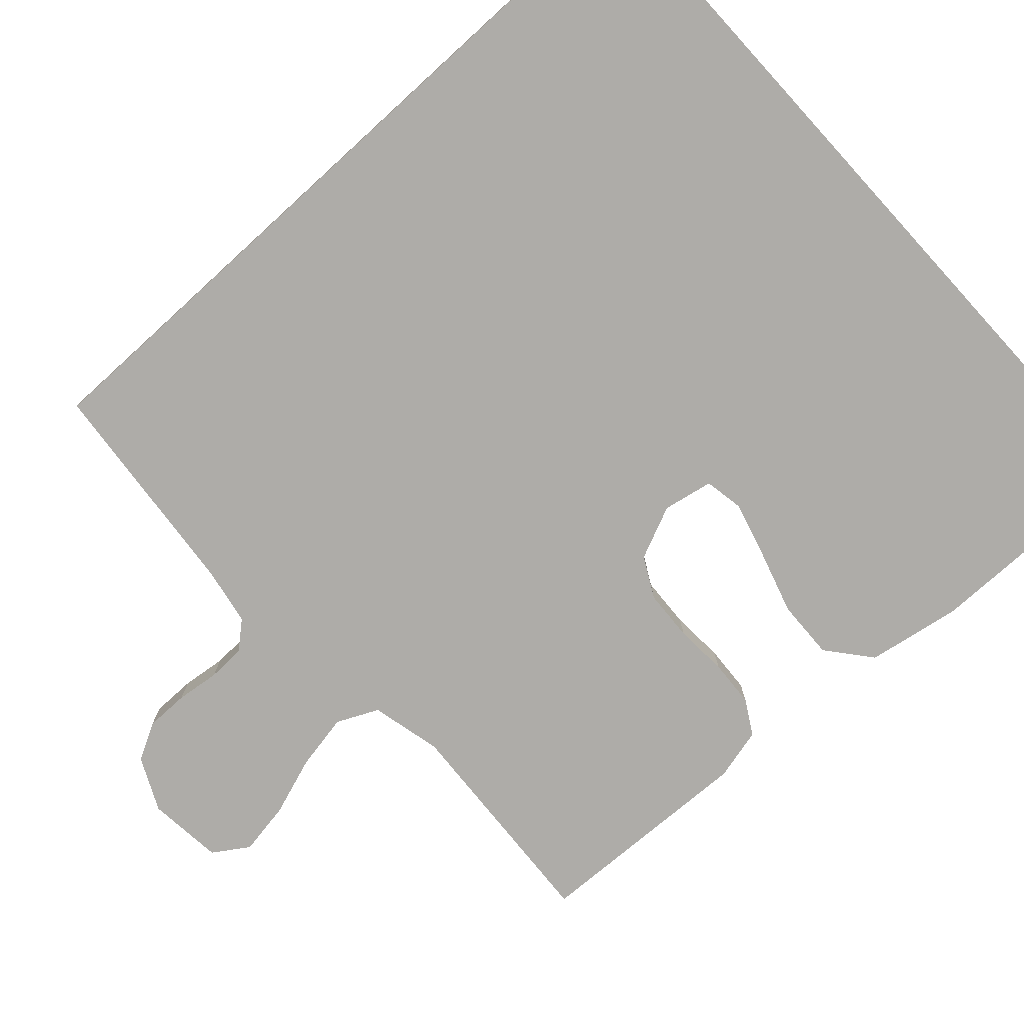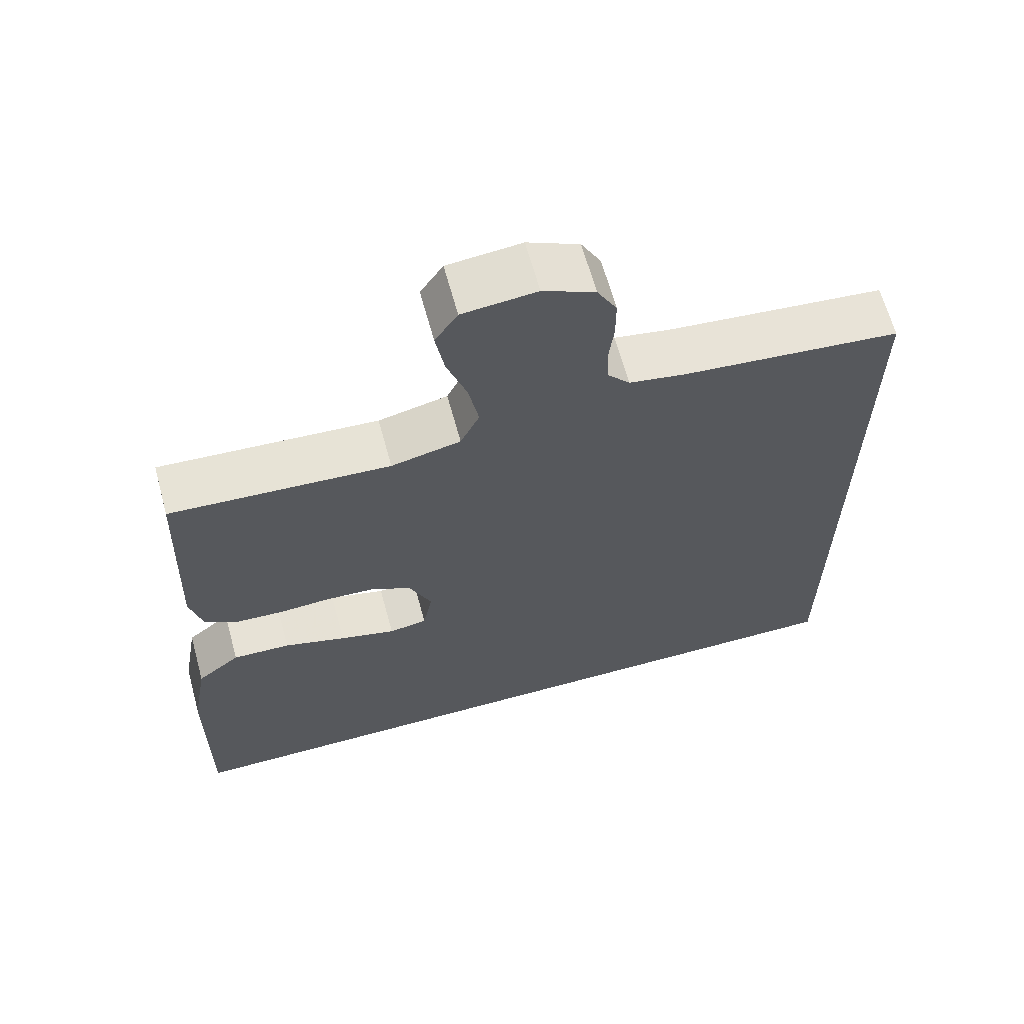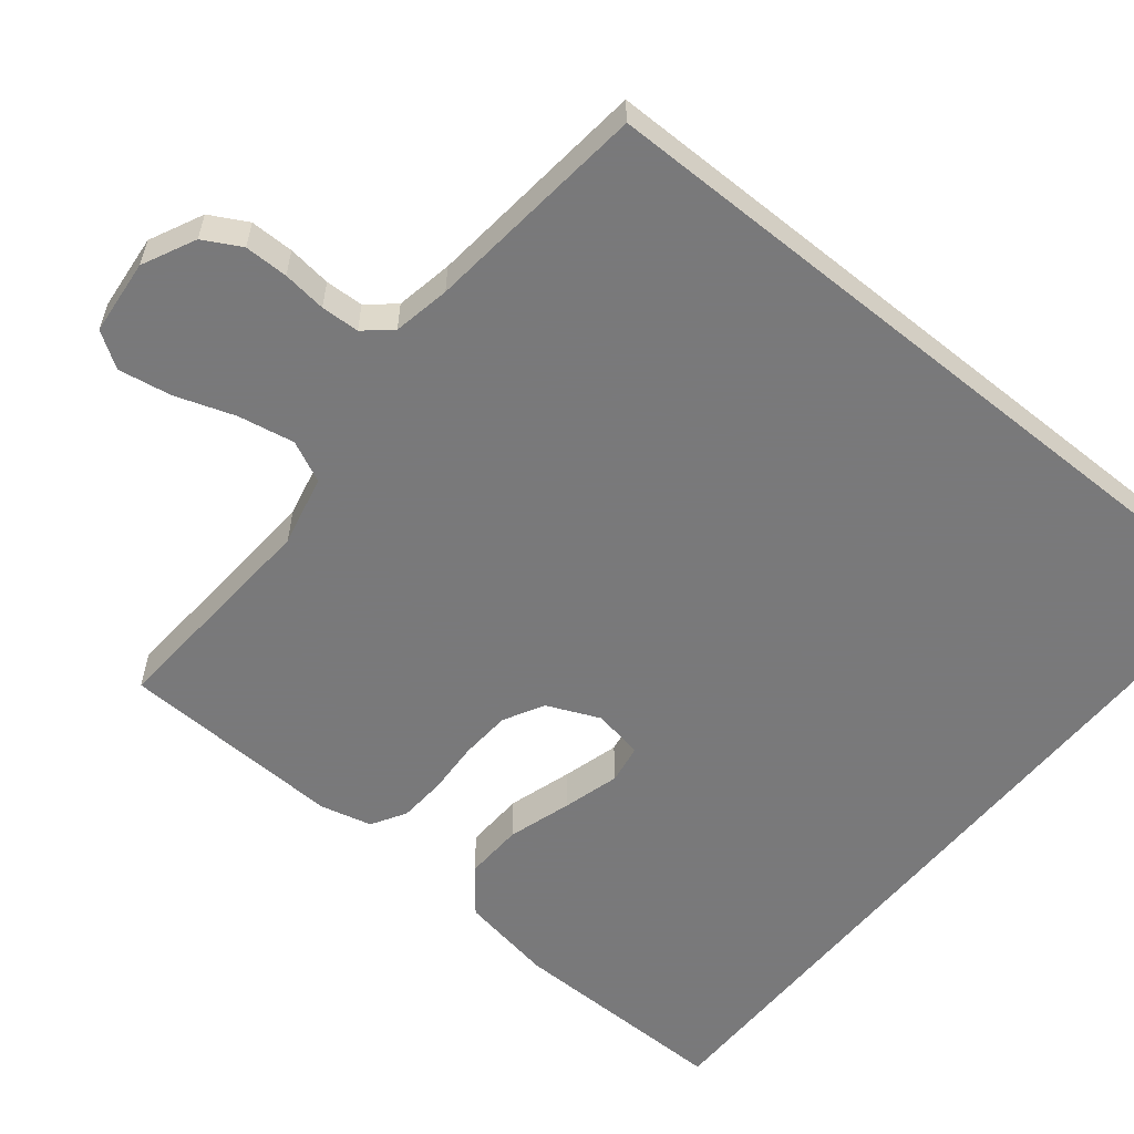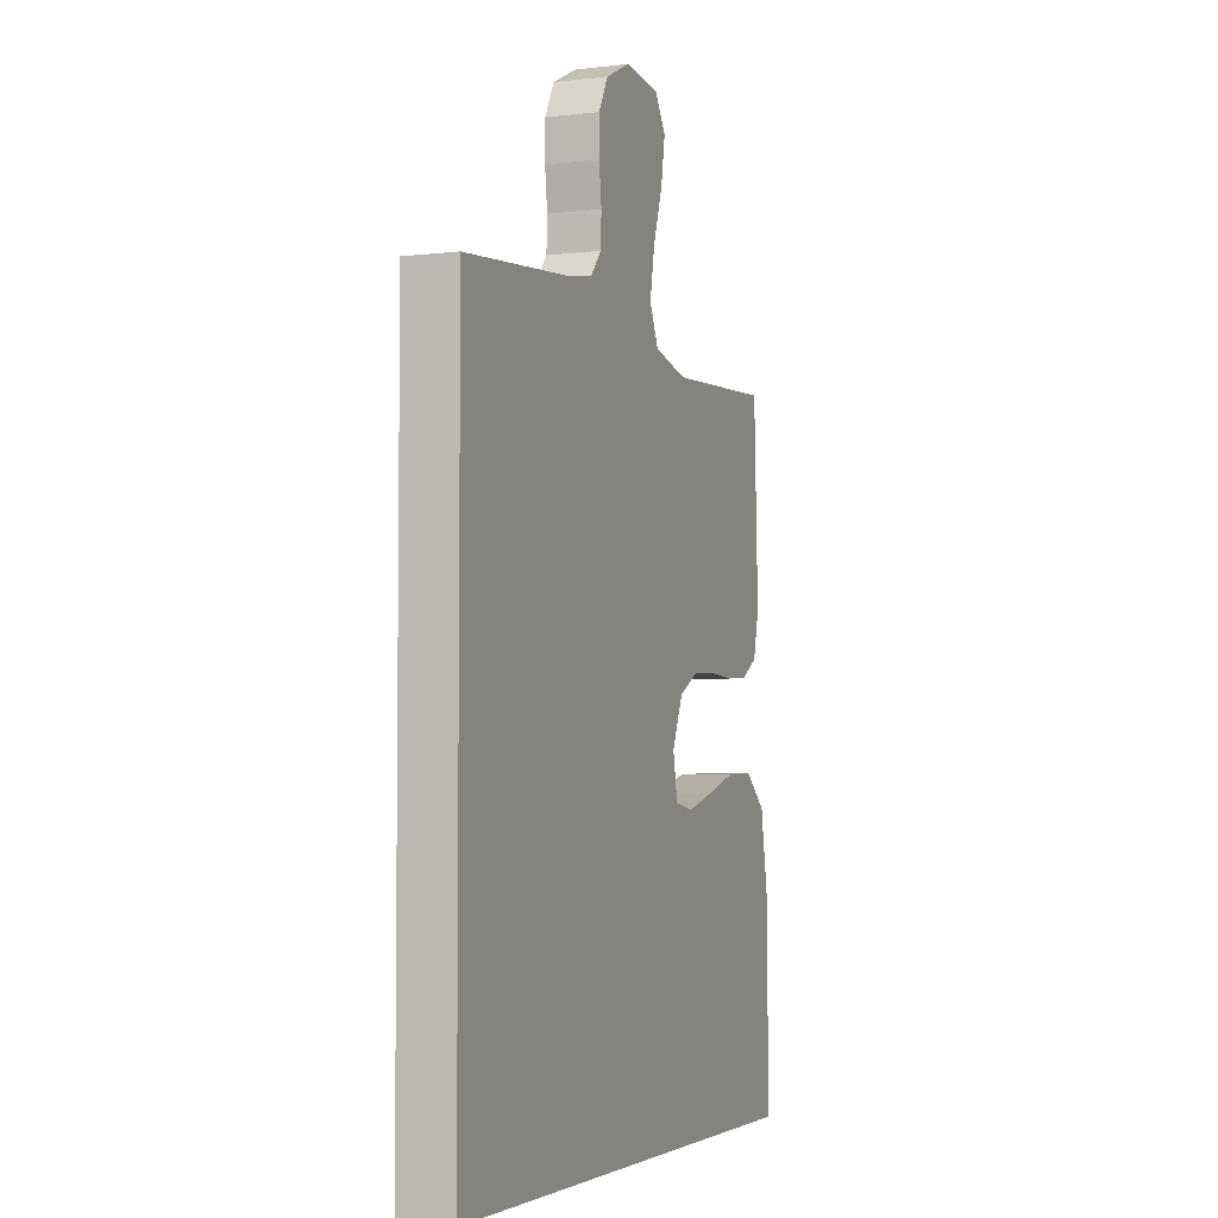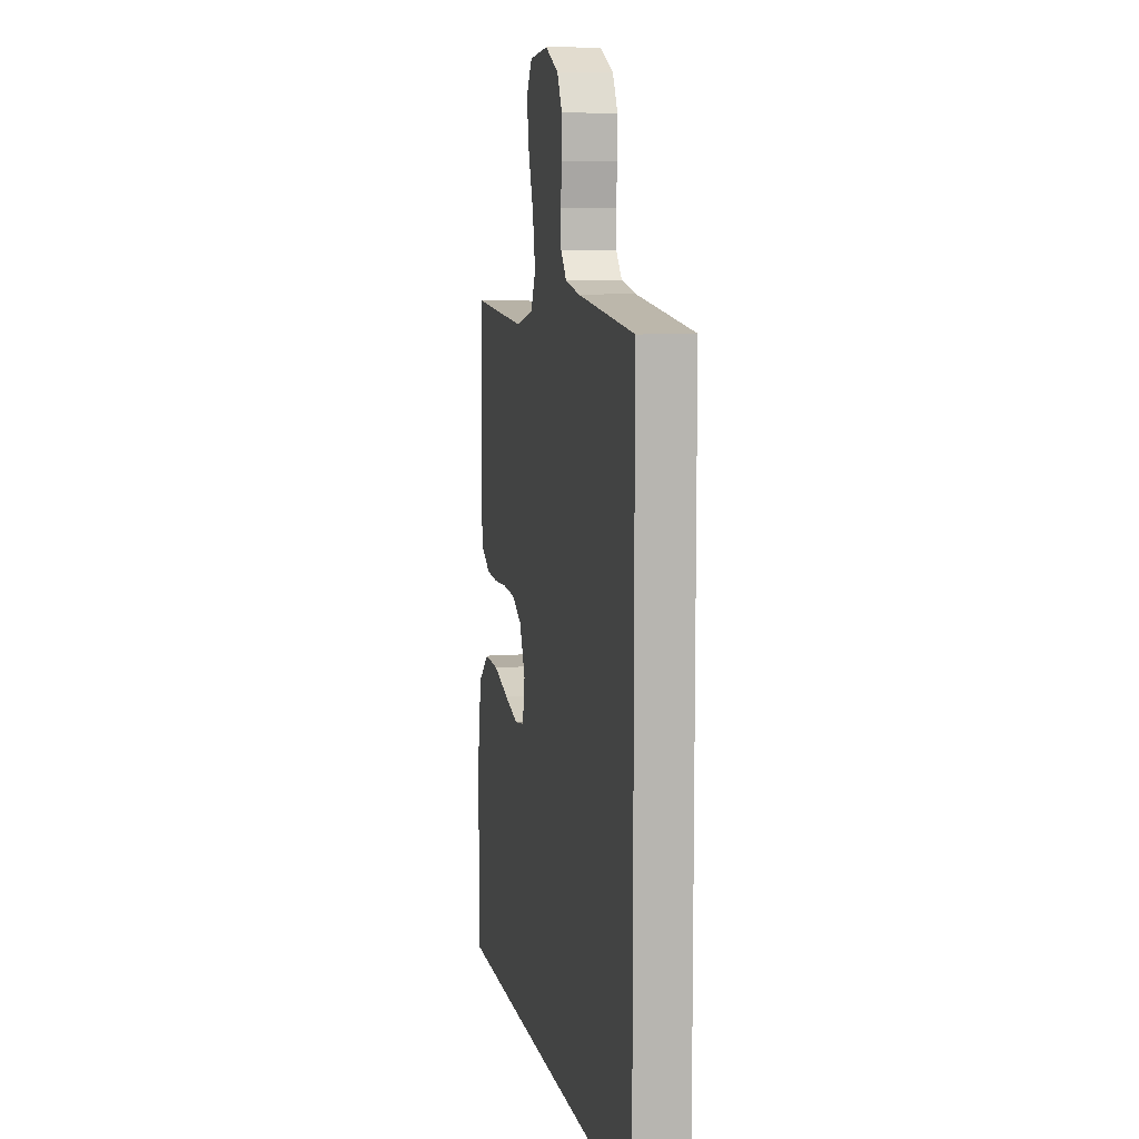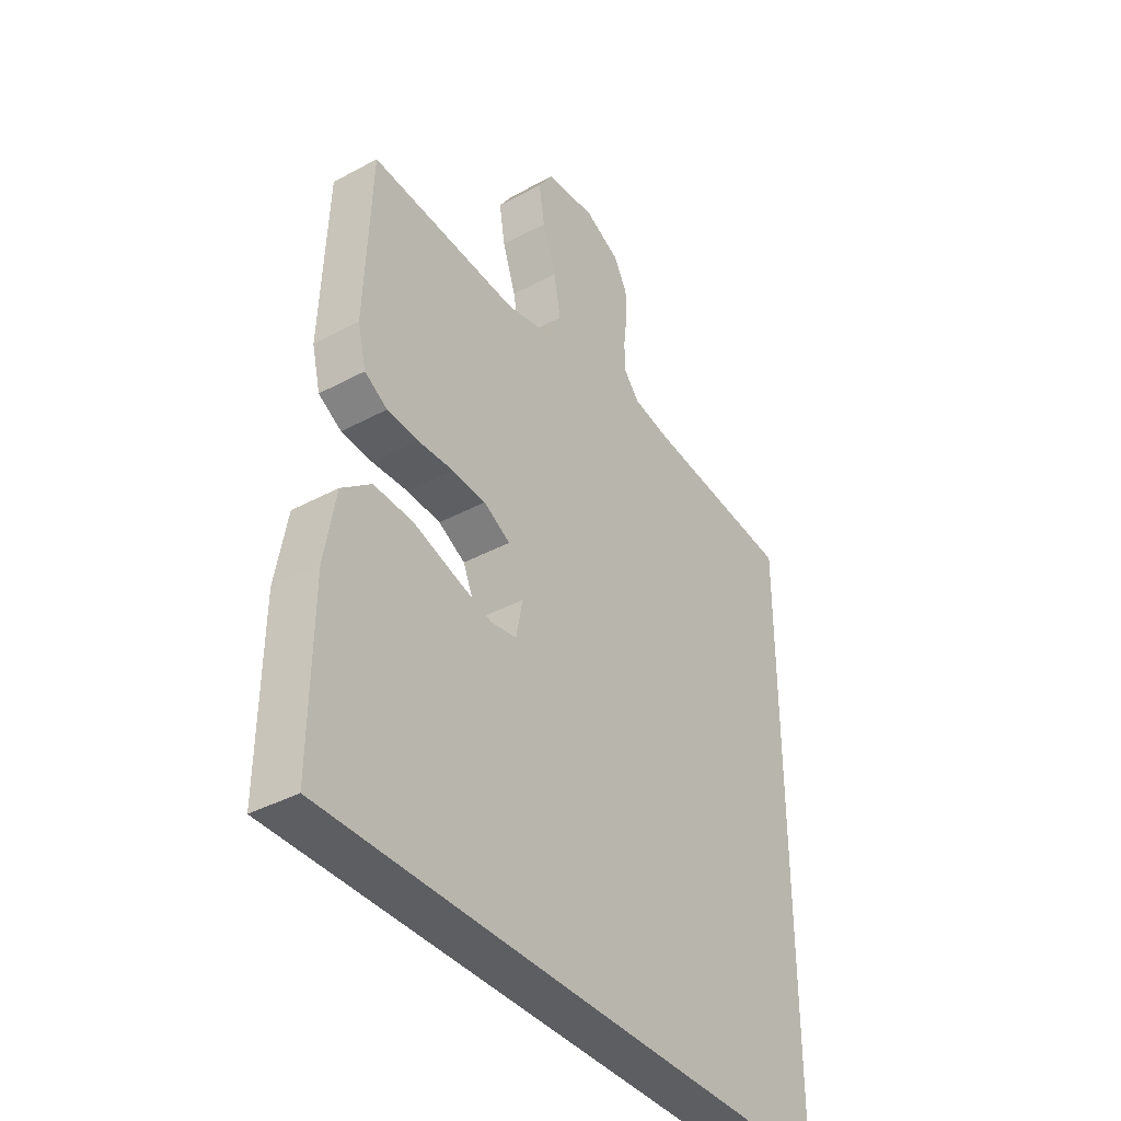
<metadata>
{"format":"obj","ext":"obj","renderer":"f3d","projection":"perspective","resolution":1024,"background":"white","views":[{"elev":-76.8,"azim":132.4,"up":"+Y"},{"elev":64.7,"azim":-15.3,"up":"+Z"},{"elev":-57.8,"azim":50.9,"up":"+Y"},{"elev":-4.2,"azim":111.0,"up":"+Z"},{"elev":8.8,"azim":78.4,"up":"+Z"},{"elev":-38.8,"azim":-56.0,"up":"+Z"}]}
</metadata>
<code>
v 0.5 0.07 -0.5
v -0.551 0.07 -0.5
v -0.548 0.07 -0.2
v -0.526 0.07 -0.074
v -0.467 0.07 -0.026
v -0.388 0.07 -0.029
v -0.303 0.07 -0.055
v -0.227 0.07 -0.076
v -0.175 0.07 -0.067
v -0.162 0.07 0
v -0.193 0.07 0.071
v -0.247 0.07 0.1
v -0.315 0.07 0.104
v -0.386 0.07 0.1
v -0.449 0.07 0.104
v -0.495 0.07 0.131
v -0.512 0.07 0.2
v -0.5 0.07 0.5
v -0.2 0.07 0.481
v -0.105 0.07 0.503
v -0.079 0.07 0.558
v -0.093 0.07 0.633
v -0.12 0.07 0.712
v -0.132 0.07 0.783
v -0.101 0.07 0.83
v 0 0.07 0.84
v 0.071 0.07 0.806
v 0.098 0.07 0.756
v 0.098 0.07 0.698
v 0.091 0.07 0.64
v 0.093 0.07 0.589
v 0.124 0.07 0.553
v 0.2 0.07 0.539
v 0.5 0.07 0.509
v 0.5 0 -0.5
v -0.551 0 -0.5
v -0.548 0 -0.2
v -0.526 0 -0.074
v -0.467 0 -0.026
v -0.388 0 -0.029
v -0.303 0 -0.055
v -0.227 0 -0.076
v -0.175 0 -0.067
v -0.162 0 0
v -0.193 0 0.071
v -0.247 0 0.1
v -0.315 0 0.104
v -0.386 0 0.1
v -0.449 0 0.104
v -0.495 0 0.131
v -0.512 0 0.2
v -0.5 0 0.5
v -0.2 0 0.481
v -0.105 0 0.503
v -0.079 0 0.558
v -0.093 0 0.633
v -0.12 0 0.712
v -0.132 0 0.783
v -0.101 0 0.83
v 0 0 0.84
v 0.071 0 0.806
v 0.098 0 0.756
v 0.098 0 0.698
v 0.091 0 0.64
v 0.093 0 0.589
v 0.124 0 0.553
v 0.2 0 0.539
v 0.5 0 0.509
f 33 34 1
f 32 33 1
f 31 32 1
f 27 28 29 30
f 27 30 31
f 26 27 31
f 25 26 31
f 22 23 24 25
f 21 22 25 31
f 20 21 31 1
f 16 17 18 19
f 13 14 15 16
f 12 13 16 19
f 11 12 19 20
f 4 5 6 7
f 4 7 8
f 3 4 8
f 2 3 8 9
f 10 11 20 1
f 1 2 9
f 1 9 10
f 35 68 67
f 35 67 66
f 35 66 65
f 64 63 62 61
f 65 64 61
f 65 61 60
f 65 60 59
f 59 58 57 56
f 65 59 56 55
f 35 65 55 54
f 53 52 51 50
f 50 49 48 47
f 53 50 47 46
f 54 53 46 45
f 41 40 39 38
f 42 41 38
f 42 38 37
f 43 42 37 36
f 35 54 45 44
f 43 36 35
f 44 43 35
f 1 35 36 2
f 2 36 37 3
f 3 37 38 4
f 4 38 39 5
f 5 39 40 6
f 6 40 41 7
f 7 41 42 8
f 8 42 43 9
f 9 43 44 10
f 10 44 45 11
f 11 45 46 12
f 12 46 47 13
f 13 47 48 14
f 14 48 49 15
f 15 49 50 16
f 16 50 51 17
f 17 51 52 18
f 18 52 53 19
f 19 53 54 20
f 20 54 55 21
f 21 55 56 22
f 22 56 57 23
f 23 57 58 24
f 24 58 59 25
f 25 59 60 26
f 26 60 61 27
f 27 61 62 28
f 28 62 63 29
f 29 63 64 30
f 30 64 65 31
f 31 65 66 32
f 32 66 67 33
f 33 67 68 34
f 34 68 35 1

</code>
